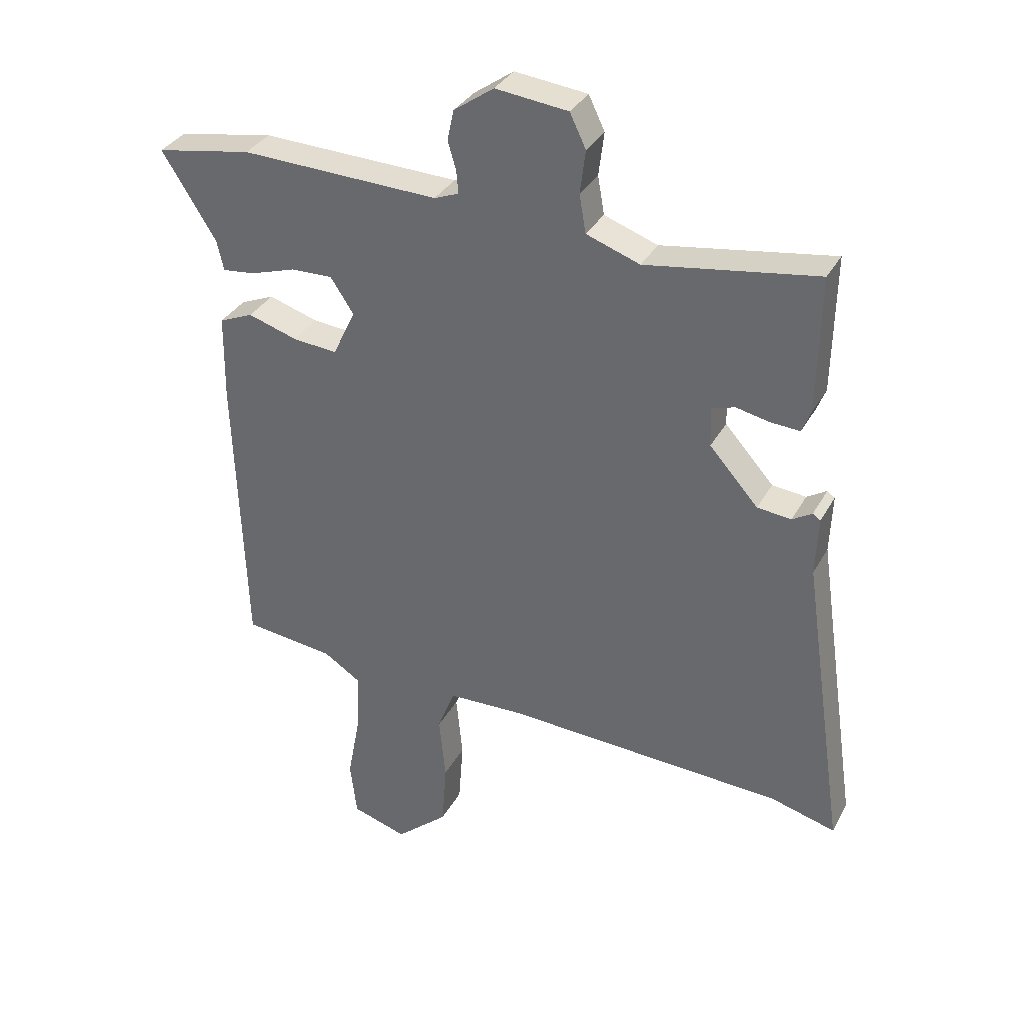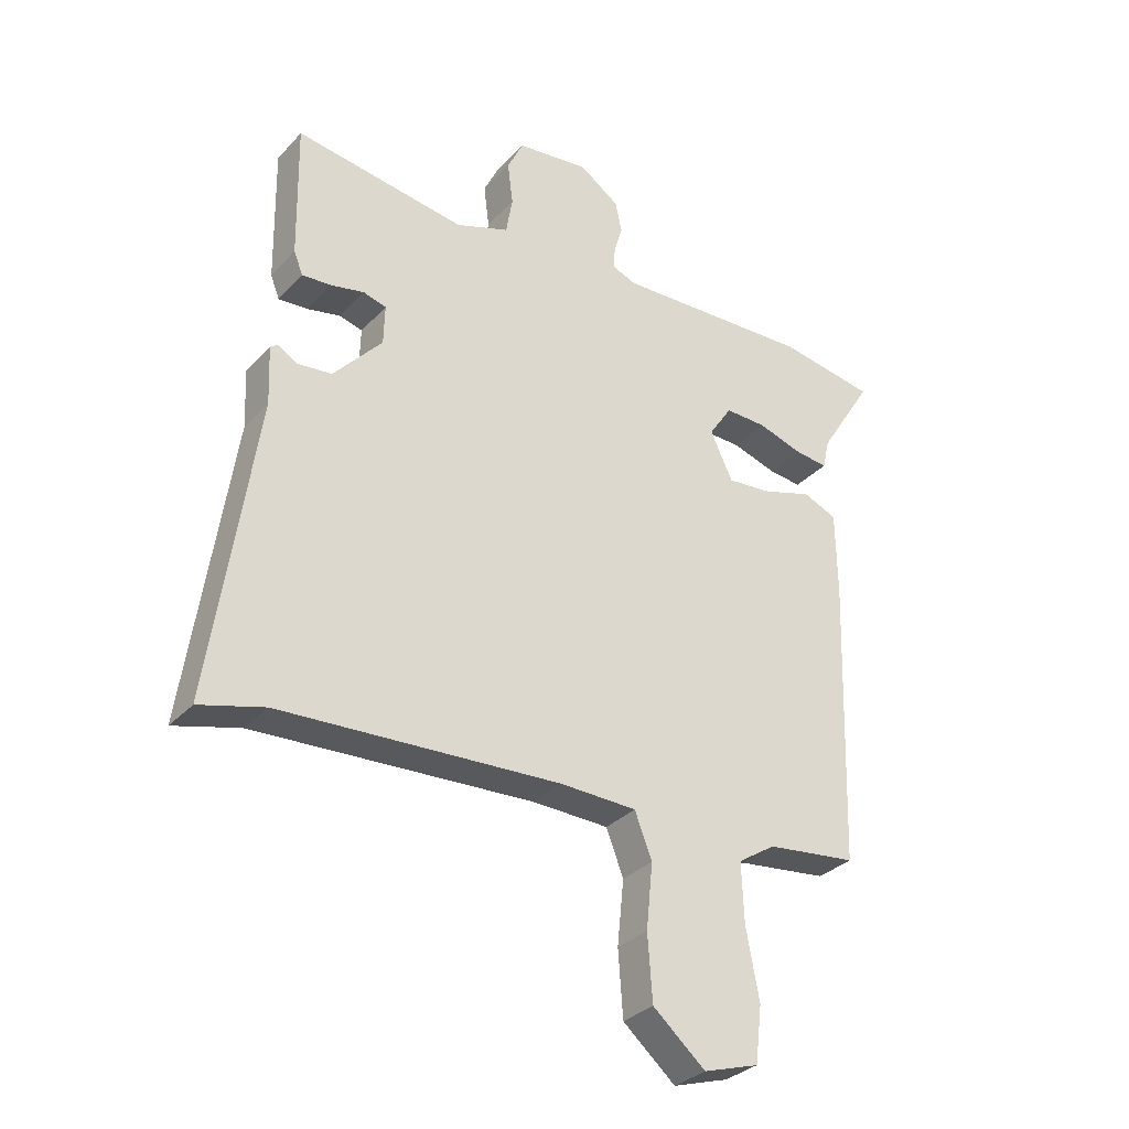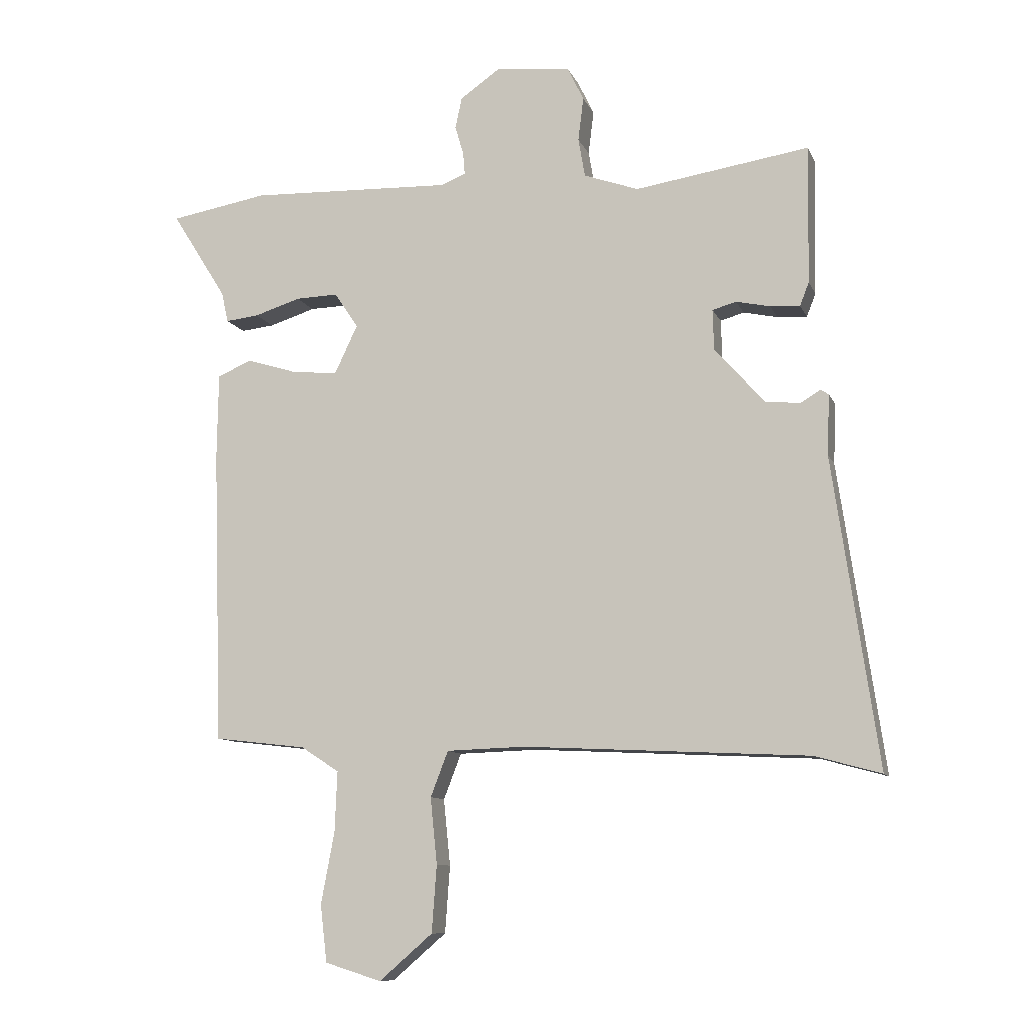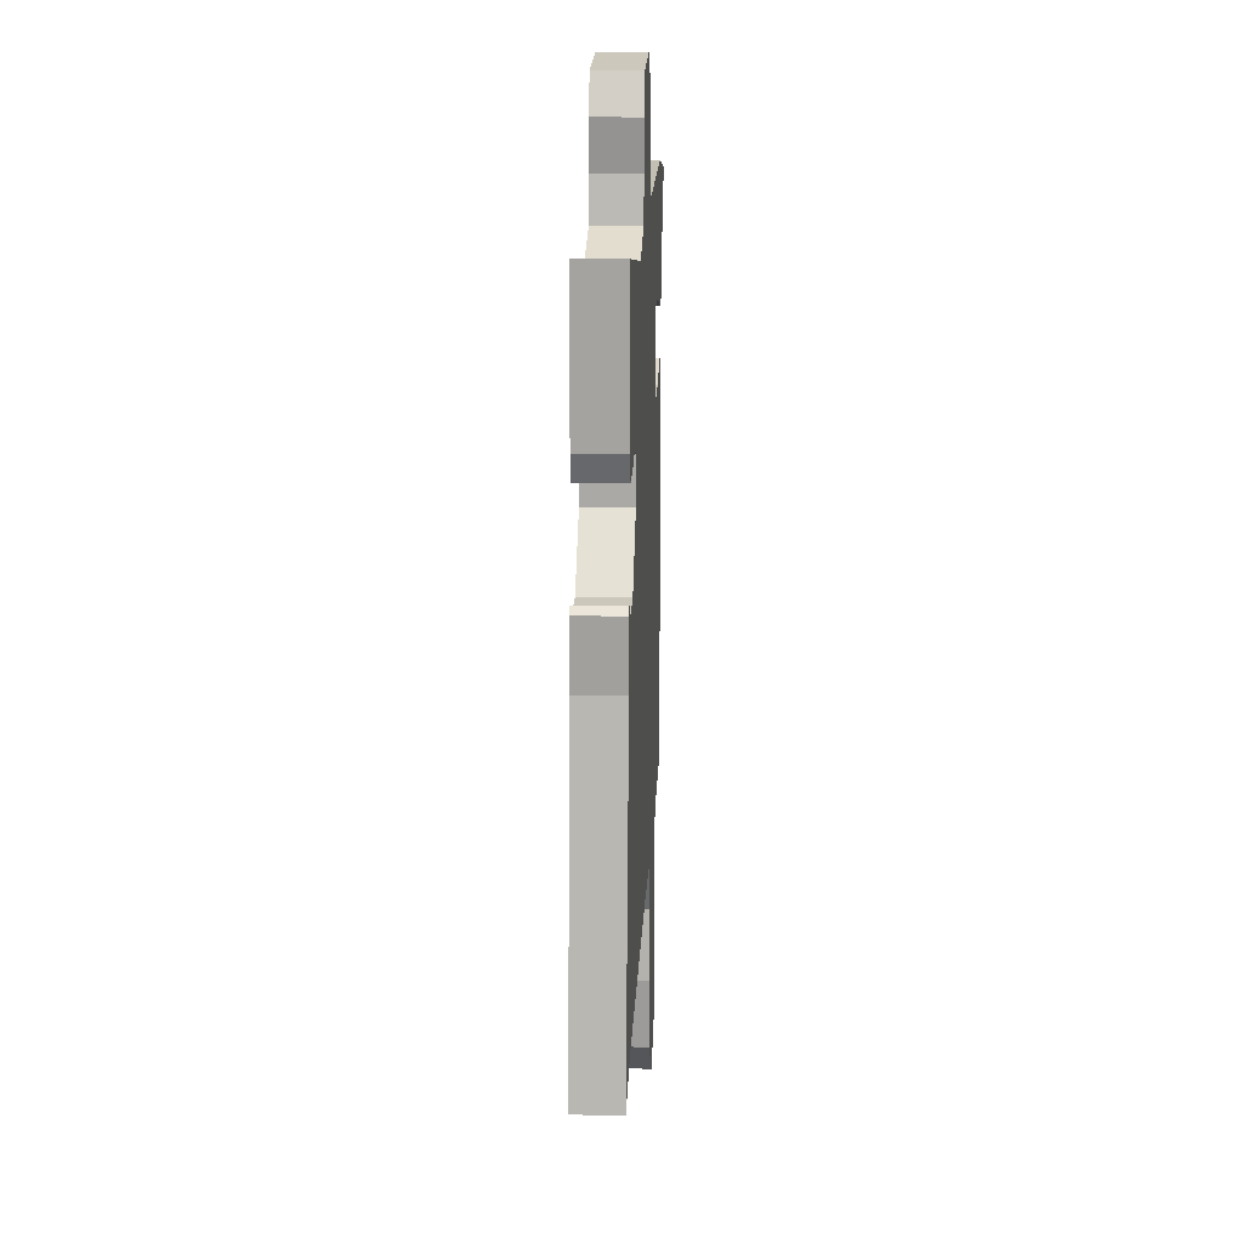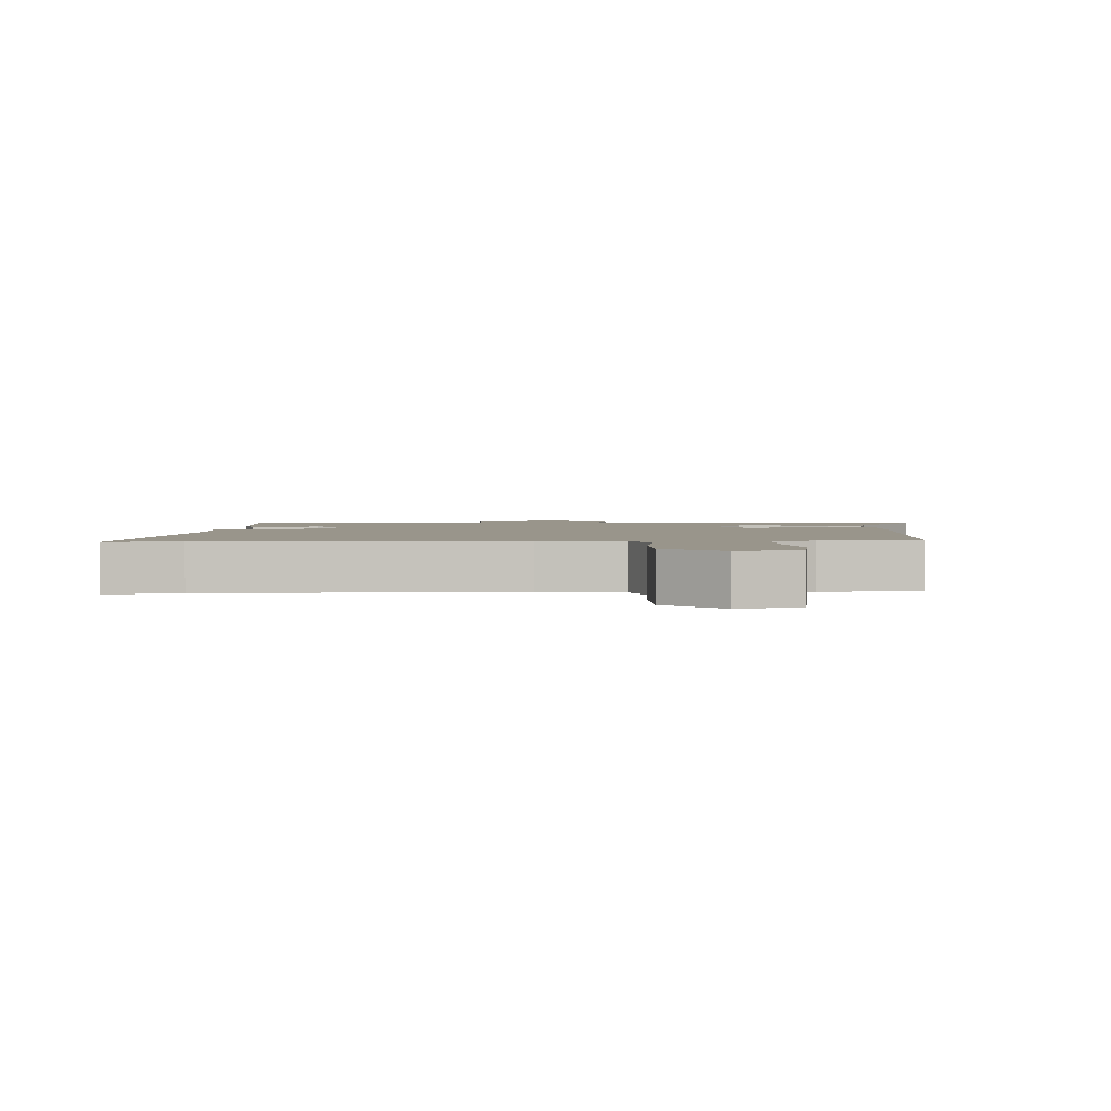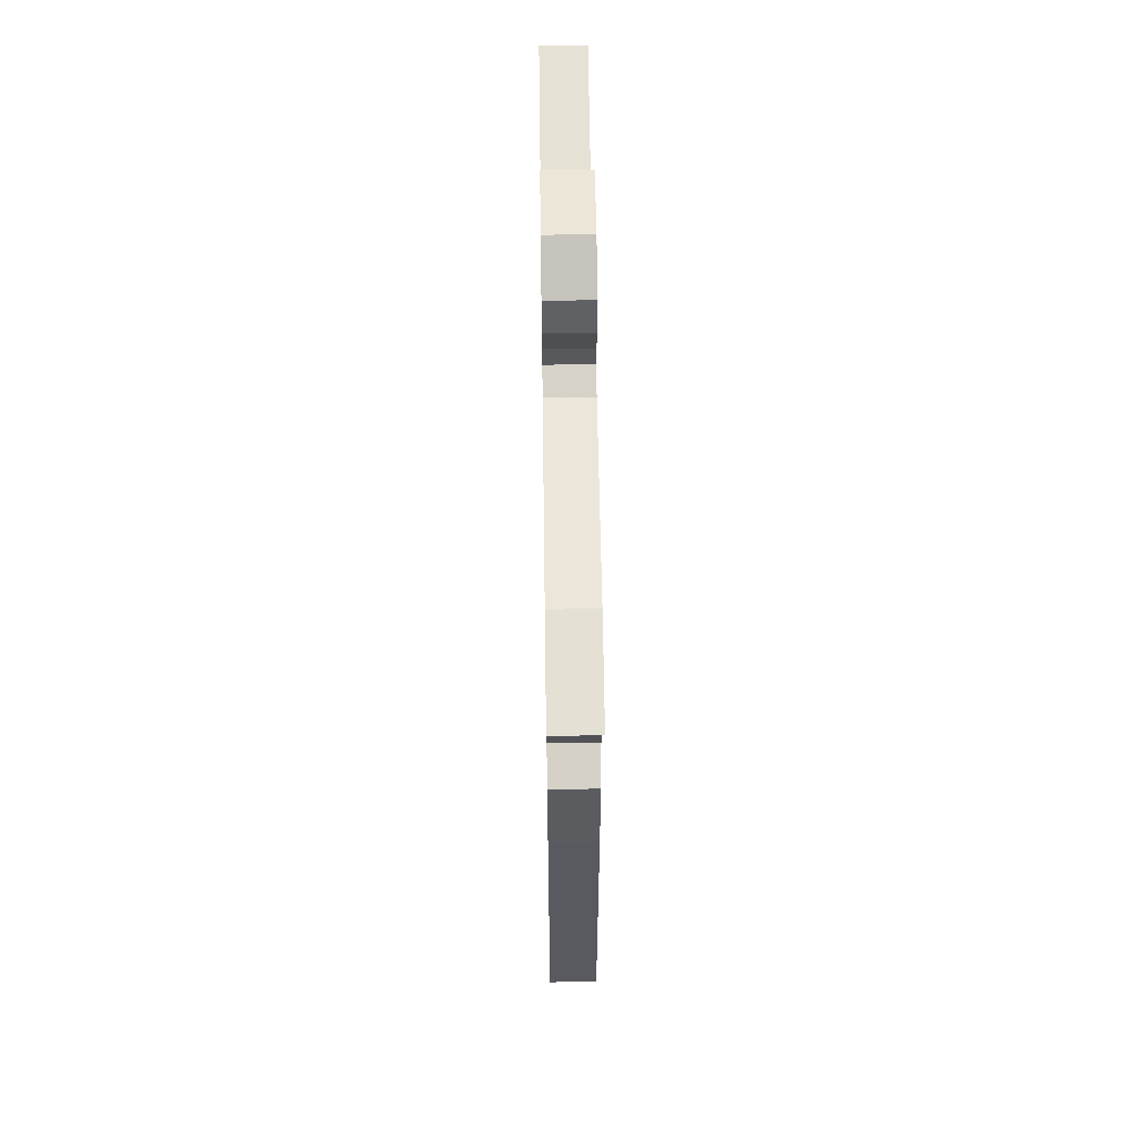
<metadata>
{"format":"obj","ext":"obj","renderer":"f3d","projection":"perspective","resolution":1024,"background":"white","views":[{"elev":33.8,"azim":25.0,"up":"+Z"},{"elev":-31.9,"azim":145.1,"up":"+Z"},{"elev":-10.2,"azim":16.3,"up":"+Z"},{"elev":15.7,"azim":92.8,"up":"+Z"},{"elev":2.2,"azim":180.0,"up":"+Y"},{"elev":56.2,"azim":-90.8,"up":"+Z"}]}
</metadata>
<code>
v -0.528 0.07 -0.445
v -0.544 0.07 0.041
v -0.542 0.07 0.184
v -0.485 0.07 0.208
v -0.402 0.07 0.182
v -0.327 0.07 0.175
v -0.289 0.07 0.255
v -0.328 0.07 0.314
v -0.398 0.07 0.312
v -0.474 0.07 0.288
v -0.529 0.07 0.282
v -0.54 0.07 0.332
v -0.631 0.07 0.477
v -0.47 0.07 0.505
v -0.137 0.07 0.493
v -0.096 0.07 0.509
v -0.099 0.07 0.546
v -0.113 0.07 0.594
v -0.102 0.07 0.645
v -0.035 0.07 0.692
v 0.087 0.07 0.678
v 0.114 0.07 0.622
v 0.105 0.07 0.55
v 0.116 0.07 0.486
v 0.206 0.07 0.454
v 0.493 0.07 0.498
v 0.489 0.07 0.27
v 0.474 0.07 0.232
v 0.425 0.07 0.235
v 0.369 0.07 0.247
v 0.33 0.07 0.236
v 0.332 0.07 0.169
v 0.414 0.07 0.077
v 0.471 0.07 0.071
v 0.504 0.07 0.091
v 0.517 0.07 0.082
v 0.513 0.07 -0.017
v 0.587 0.07 -0.524
v 0.478 0.07 -0.494
v 0.008 0.07 -0.47
v -0.121 0.07 -0.474
v -0.15 0.07 -0.549
v -0.139 0.07 -0.658
v -0.147 0.07 -0.768
v -0.235 0.07 -0.844
v -0.328 0.07 -0.815
v -0.339 0.07 -0.721
v -0.317 0.07 -0.604
v -0.313 0.07 -0.504
v -0.376 0.07 -0.463
v -0.528 0 -0.445
v -0.544 0 0.041
v -0.542 0 0.184
v -0.485 0 0.208
v -0.402 0 0.182
v -0.327 0 0.175
v -0.289 0 0.255
v -0.328 0 0.314
v -0.398 0 0.312
v -0.474 0 0.288
v -0.529 0 0.282
v -0.54 0 0.332
v -0.631 0 0.477
v -0.47 0 0.505
v -0.137 0 0.493
v -0.096 0 0.509
v -0.099 0 0.546
v -0.113 0 0.594
v -0.102 0 0.645
v -0.035 0 0.692
v 0.087 0 0.678
v 0.114 0 0.622
v 0.105 0 0.55
v 0.116 0 0.486
v 0.206 0 0.454
v 0.493 0 0.498
v 0.489 0 0.27
v 0.474 0 0.232
v 0.425 0 0.235
v 0.369 0 0.247
v 0.33 0 0.236
v 0.332 0 0.169
v 0.414 0 0.077
v 0.471 0 0.071
v 0.504 0 0.091
v 0.517 0 0.082
v 0.513 0 -0.017
v 0.587 0 -0.524
v 0.478 0 -0.494
v 0.008 0 -0.47
v -0.121 0 -0.474
v -0.15 0 -0.549
v -0.139 0 -0.658
v -0.147 0 -0.768
v -0.235 0 -0.844
v -0.328 0 -0.815
v -0.339 0 -0.721
v -0.317 0 -0.604
v -0.313 0 -0.504
v -0.376 0 -0.463
f 45 46 47 48
f 45 48 49
f 42 43 44 45
f 42 45 49
f 41 42 49 50
f 37 38 39
f 37 39 40
f 34 35 36 37
f 33 34 37 40
f 32 33 40 41
f 27 28 29 30
f 25 26 27 30
f 24 25 30 31
f 20 21 22 23
f 20 23 24
f 17 18 19 20
f 16 17 20 24
f 15 16 24 31
f 12 13 14 15
f 9 10 11 12
f 8 9 12 15
f 7 8 15 31
f 2 3 4 5
f 2 5 6
f 1 2 6
f 31 32 41 50
f 7 31 50
f 1 6 7 50
f 98 97 96 95
f 99 98 95
f 95 94 93 92
f 99 95 92
f 100 99 92 91
f 89 88 87
f 90 89 87
f 87 86 85 84
f 90 87 84 83
f 91 90 83 82
f 80 79 78 77
f 80 77 76 75
f 81 80 75 74
f 73 72 71 70
f 74 73 70
f 70 69 68 67
f 74 70 67 66
f 81 74 66 65
f 65 64 63 62
f 62 61 60 59
f 65 62 59 58
f 81 65 58 57
f 55 54 53 52
f 56 55 52
f 56 52 51
f 100 91 82 81
f 100 81 57
f 100 57 56 51
f 1 51 52 2
f 2 52 53 3
f 3 53 54 4
f 4 54 55 5
f 5 55 56 6
f 6 56 57 7
f 7 57 58 8
f 8 58 59 9
f 9 59 60 10
f 10 60 61 11
f 11 61 62 12
f 12 62 63 13
f 13 63 64 14
f 14 64 65 15
f 15 65 66 16
f 16 66 67 17
f 17 67 68 18
f 18 68 69 19
f 19 69 70 20
f 20 70 71 21
f 21 71 72 22
f 22 72 73 23
f 23 73 74 24
f 24 74 75 25
f 25 75 76 26
f 26 76 77 27
f 27 77 78 28
f 28 78 79 29
f 29 79 80 30
f 30 80 81 31
f 31 81 82 32
f 32 82 83 33
f 33 83 84 34
f 34 84 85 35
f 35 85 86 36
f 36 86 87 37
f 37 87 88 38
f 38 88 89 39
f 39 89 90 40
f 40 90 91 41
f 41 91 92 42
f 42 92 93 43
f 43 93 94 44
f 44 94 95 45
f 45 95 96 46
f 46 96 97 47
f 47 97 98 48
f 48 98 99 49
f 49 99 100 50
f 50 100 51 1

</code>
